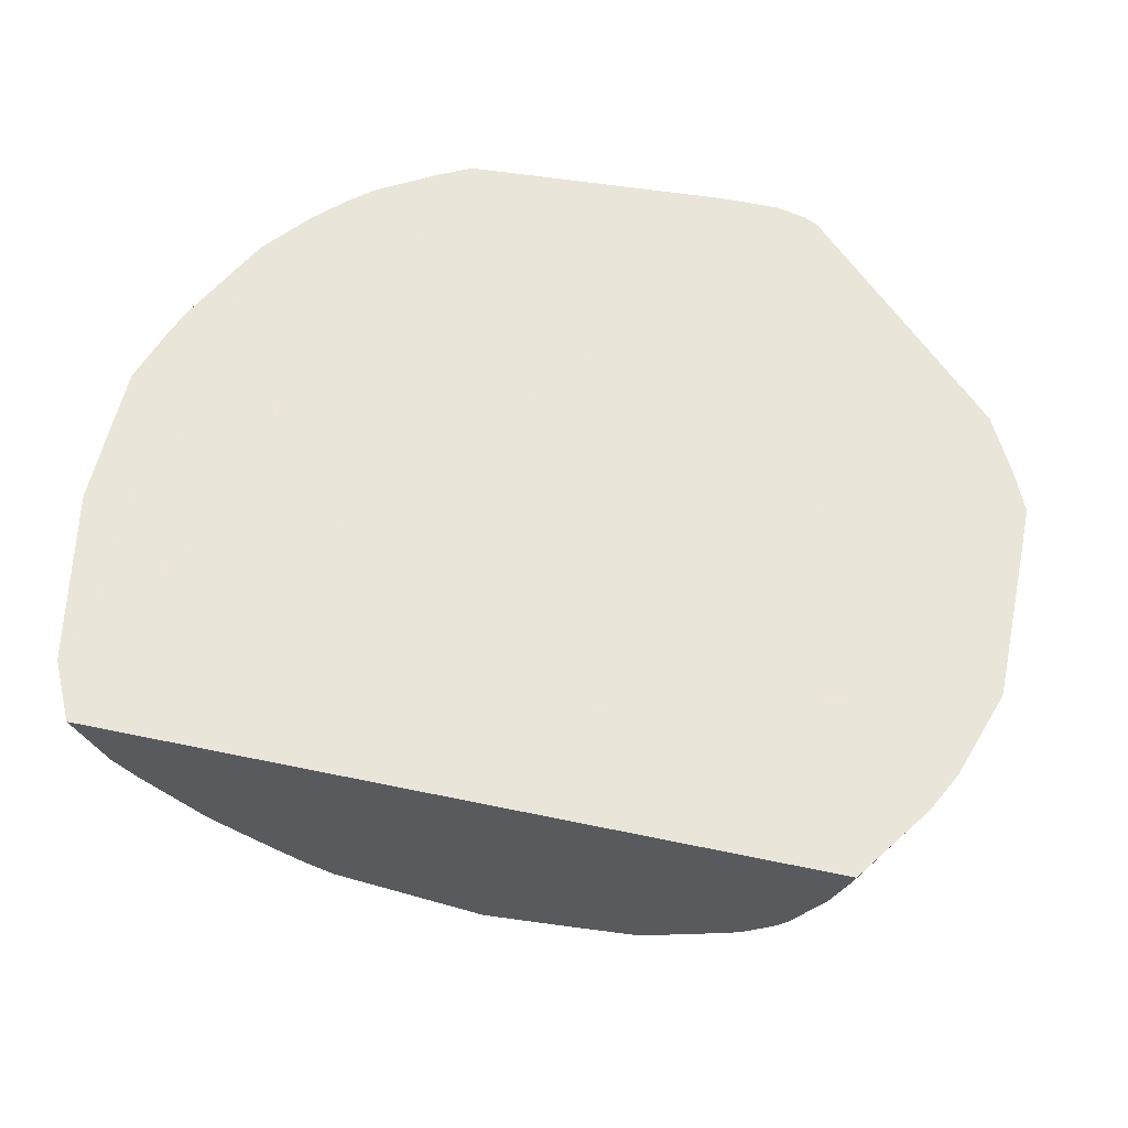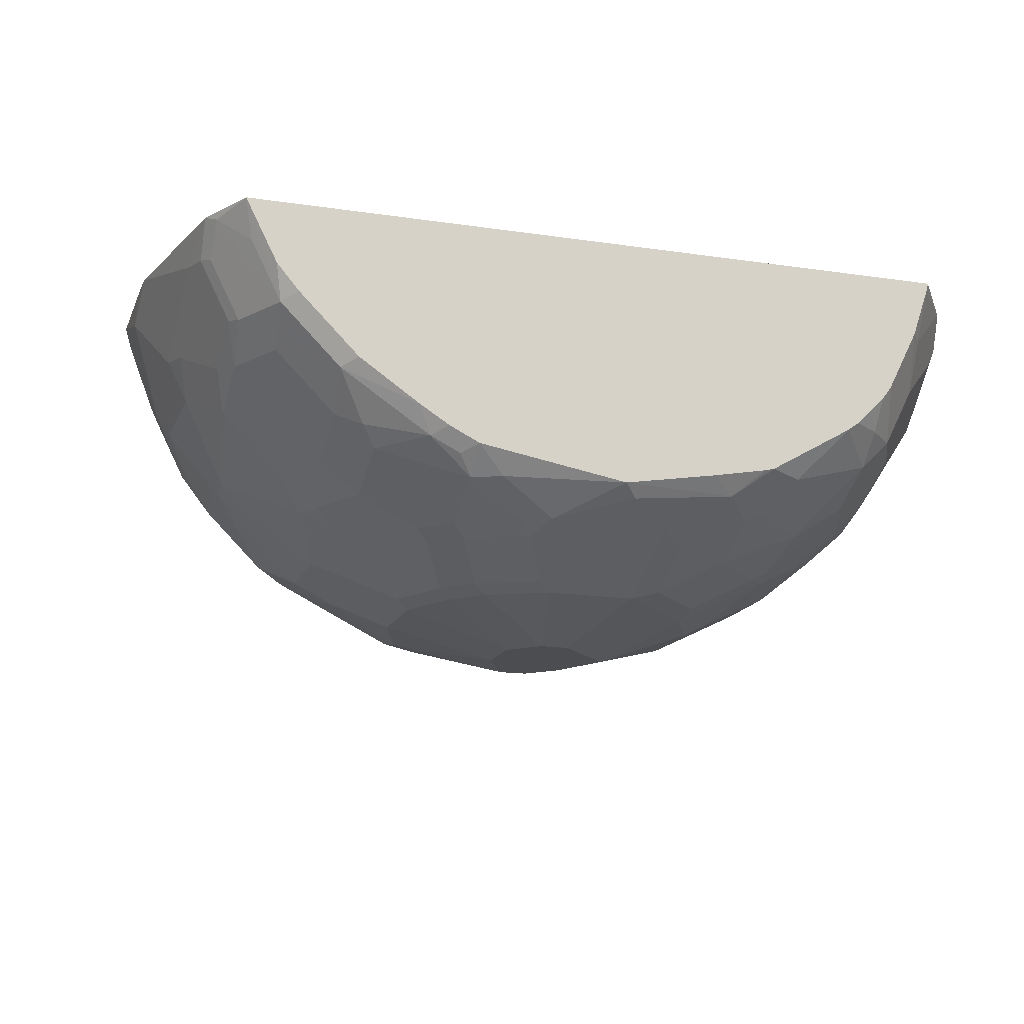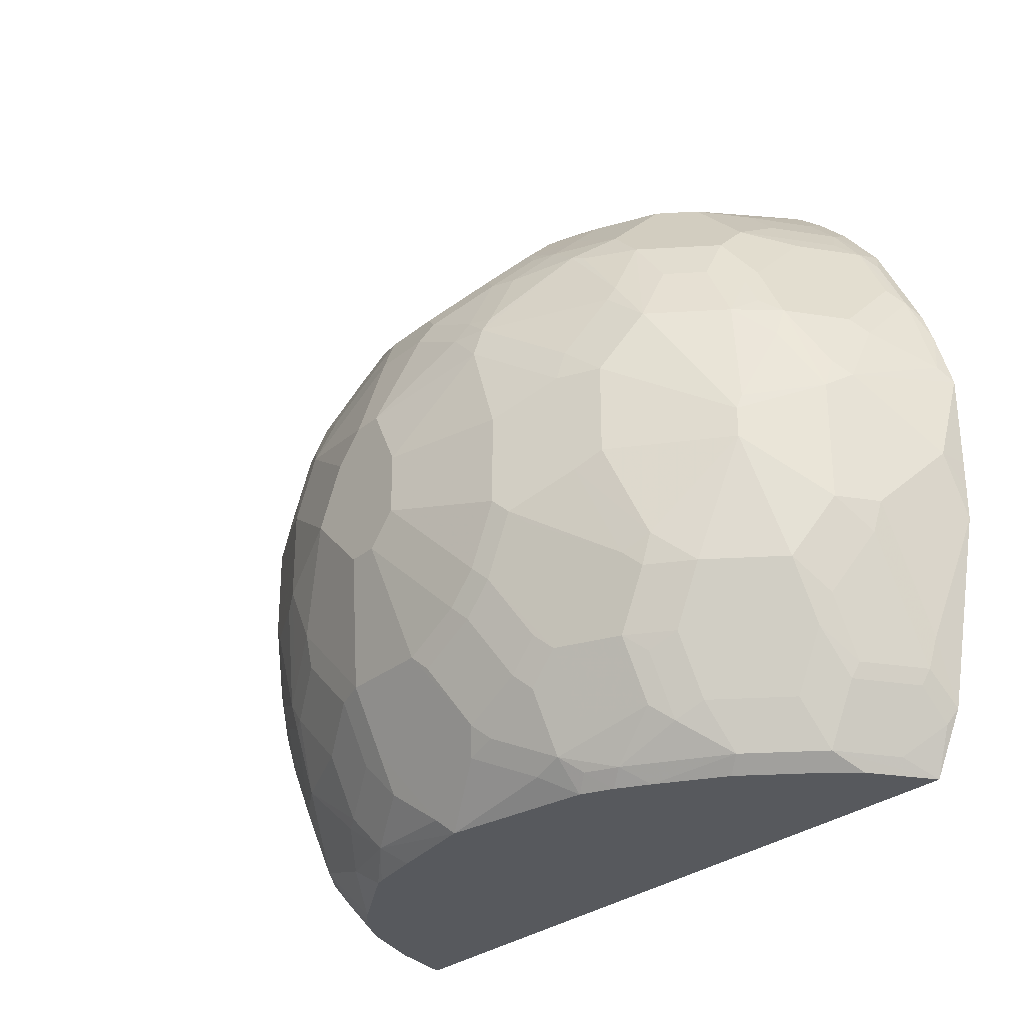
<metadata>
{"format":"obj","ext":"obj","renderer":"f3d","projection":"perspective","resolution":1024,"background":"white","views":[{"elev":57.7,"azim":12.3,"up":"+Z"},{"elev":-15.8,"azim":-17.4,"up":"+Z"},{"elev":-29.0,"azim":-129.9,"up":"+Y"}]}
</metadata>
<code>
v -0.1569 0.06414 -0.1283
v -0.1726 0.09597 -0.1283
v -0.1679 0.08799 -0.132
v -0.1519 0.072 -0.148
v -0.1359 0.072 -0.18
v -0.1399 0.06414 -0.1621
v 0.2319 0.06414 -0.1283
v -0.1759 0.1123 -0.1283
v -0.1759 0.128 -0.144
v -0.1719 0.112 -0.146
v -0.1719 0.09597 -0.13
v -0.1679 0.104 -0.148
v -0.1333 0.09597 -0.1973
v -0.104 0.072 -0.2119
v -0.1281 0.06414 -0.176
v -0.1519 0.104 -0.18
v 0.2308 0.06414 -0.1327
v 0.2612 0.1068 -0.1283
v -0.1912 0.1892 -0.1283
v -0.1918 0.1923 -0.1283
v -0.1919 0.2239 -0.144
v -0.1759 0.1919 -0.176
v -0.1719 0.1759 -0.1779
v -0.1559 0.112 -0.1779
v -0.1492 0.128 -0.1973
v -0.1333 0.128 -0.2133
v -0.1013 0.09597 -0.2292
v -0.08794 0.08799 -0.2359
v -0.09593 0.07998 -0.2239
v -0.05596 0.072 -0.2439
v -0.06394 0.06414 -0.23
v -0.09612 0.06414 -0.208
v 0.2215 0.06414 -0.16
v 0.2292 0.07466 -0.16
v 0.2639 0.124 -0.152
v 0.2679 0.126 -0.144
v 0.2613 0.107 -0.1283
v -0.1919 0.2083 -0.1283
v -0.1919 0.2239 -0.1283
v -0.1917 0.2722 -0.1283
v -0.1719 0.2639 -0.1839
v -0.1653 0.2559 -0.1973
v -0.1653 0.1919 -0.1973
v -0.1559 0.144 -0.1939
v -0.1492 0.16 -0.2133
v -0.1333 0.16 -0.2292
v -0.1013 0.128 -0.2452
v -0.08794 0.12 -0.2519
v -0.07996 0.09597 -0.2459
v -0.03196 0.07998 -0.2619
v -0.03994 0.072 -0.2519
v -0.04779 0.06414 -0.2401
v -0.04811 0.06414 -0.24
v 0.2319 0.09198 -0.1839
v 0.2055 0.06414 -0.1919
v 0.2639 0.156 -0.1839
v 0.2718 0.1279 -0.1283
v 0.2666 0.1175 -0.1283
v 0.2679 0.158 -0.176
v 0.2839 0.174 -0.144
v 0.2878 0.1759 -0.1283
v -0.1879 0.2799 -0.136
v -0.1818 0.3039 -0.1283
v -0.1659 0.2719 -0.1919
v -0.1719 0.2959 -0.1679
v -0.1499 0.3039 -0.2079
v -0.1492 0.2879 -0.2133
v -0.1399 0.2479 -0.2319
v -0.1386 0.2399 -0.2346
v -0.1386 0.2239 -0.2346
v -0.1359 0.216 -0.2359
v -0.1173 0.16 -0.2452
v -0.07996 0.128 -0.2619
v -0.04797 0.09597 -0.2619
v -0.03196 0.06414 -0.248
v -0.03196 0.112 -0.2779
v 2.819e-05 0.09597 -0.2779
v -0.01599 0.07466 -0.2612
v 0.2159 0.09198 -0.2159
v 0.2319 0.124 -0.2159
v 0.2044 0.06414 -0.1939
v 0.2479 0.172 -0.2159
v 0.2506 0.1866 -0.2186
v 0.2665 0.1706 -0.1866
v 0.2319 0.156 -0.2319
v 0.2719 0.1759 -0.176
v 0.2879 0.1919 -0.144
v 0.2879 0.1763 -0.1283
v -0.1719 0.3279 -0.136
v -0.1757 0.3202 -0.1283
v -0.1659 0.3039 -0.176
v -0.1499 0.3359 -0.176
v -0.1339 0.3359 -0.2079
v -0.132 0.3279 -0.2159
v -0.1399 0.3119 -0.2159
v -0.1333 0.3039 -0.2292
v -0.1013 0.3039 -0.2612
v -0.08527 0.2719 -0.2772
v -0.08527 0.2239 -0.2772
v -0.1013 0.1759 -0.2612
v -0.09593 0.16 -0.2619
v -0.07197 0.136 -0.2679
v -0.04797 0.128 -0.2779
v 0.04812 0.06414 -0.262
v -0.02397 0.12 -0.2839
v 0.008013 0.104 -0.2839
v 0.016 0.09065 -0.2772
v 0.1999 0.06414 -0.1999
v 0.1999 0.07599 -0.2159
v 0.1999 0.09198 -0.2319
v 0.1999 0.124 -0.2479
v 0.2345 0.1706 -0.2346
v 0.2292 0.1813 -0.2452
v 0.2452 0.1973 -0.2292
v 0.2612 0.2293 -0.2133
v 0.2665 0.2186 -0.2026
v 0.2159 0.156 -0.2479
v 0.2719 0.2239 -0.1919
v 0.2879 0.2399 -0.16
v 0.2879 0.2719 -0.1283
v -0.1707 0.3304 -0.1283
v -0.1598 0.3522 -0.1283
v -0.1559 0.3599 -0.136
v -0.1499 0.3678 -0.144
v -0.1659 0.3359 -0.144
v -0.1339 0.3678 -0.176
v -0.1159 0.3599 -0.2159
v -0.1173 0.3359 -0.2292
v -0.1013 0.3359 -0.2452
v -0.08395 0.3599 -0.2479
v -0.08395 0.3279 -0.2639
v -0.08193 0.3199 -0.2679
v -0.06596 0.2879 -0.2839
v -0.06394 0.2719 -0.2879
v -0.07197 0.216 -0.2839
v -0.08794 0.168 -0.2679
v -0.04797 0.1919 -0.2939
v -0.03196 0.16 -0.2939
v -0.02397 0.168 -0.2999
v -0.03994 0.136 -0.2839
v 0.05597 0.072 -0.2679
v 0.112 0.07466 -0.2612
v 0.09866 0.06414 -0.2535
v -0.007957 0.152 -0.2999
v 0.02403 0.136 -0.2999
v 0.03201 0.144 -0.3039
v 0.016 0.112 -0.2879
v 0.192 0.06414 -0.208
v 0.1839 0.06414 -0.2159
v 0.1779 0.06414 -0.2204
v 0.1519 0.07599 -0.2479
v 0.1706 0.1226 -0.2666
v 0.1999 0.172 -0.2639
v 0.1679 0.156 -0.2799
v 0.2186 0.1706 -0.2506
v 0.2132 0.1973 -0.2612
v 0.1973 0.2293 -0.2772
v 0.2612 0.2613 -0.2133
v 0.2879 0.2719 -0.144
v 0.2719 0.2559 -0.1919
v 0.2639 0.2799 -0.1999
v 0.2639 0.3119 -0.1839
v 0.2878 0.2878 -0.1283
v -0.1546 0.3624 -0.1283
v -0.1493 0.3731 -0.1283
v -0.1333 0.3892 -0.144
v -0.1399 0.3759 -0.152
v -0.132 0.3759 -0.1679
v -0.1159 0.3759 -0.1999
v -0.08395 0.3919 -0.2159
v -0.06794 0.3759 -0.2479
v -0.05328 0.3625 -0.2666
v -0.05995 0.3599 -0.2639
v -0.04995 0.3199 -0.2839
v -0.01796 0.3199 -0.2999
v -0.01599 0.3039 -0.3039
v -0.03196 0.2559 -0.3039
v -0.03196 0.2079 -0.3039
v -0.03994 0.2 -0.2999
v -0.01599 0.1759 -0.3039
v 0.07997 0.112 -0.2879
v 0.07997 0.09065 -0.2772
v 0.1279 0.09398 -0.2679
v 0.1359 0.09198 -0.2639
v 0.1326 0.06414 -0.2468
v 0.1279 0.06414 -0.248
v 2.819e-05 0.16 -0.3039
v 0.04798 0.2079 -0.3199
v 0.07997 0.144 -0.3039
v 0.1279 0.126 -0.2839
v 0.1439 0.142 -0.2839
v 0.1599 0.158 -0.2839
v 0.2026 0.1866 -0.2666
v 0.1706 0.1706 -0.2826
v 0.1866 0.2186 -0.2826
v 0.1759 0.2239 -0.2879
v 0.1973 0.2772 -0.2772
v 0.2292 0.2932 -0.2452
v 0.2452 0.2932 -0.2292
v 0.2479 0.3119 -0.2159
v 0.2799 0.2959 -0.152
v 0.2852 0.2852 -0.1413
v 0.2639 0.3279 -0.152
v 0.2479 0.3279 -0.1999
v 0.2782 0.3102 -0.1283
v -0.1281 0.3995 -0.1283
v -0.1277 0.4 -0.1283
v -0.1114 0.4162 -0.1283
v -0.1173 0.4052 -0.144
v -0.1013 0.4052 -0.176
v -0.1173 0.3892 -0.176
v -0.08395 0.4079 -0.1999
v -0.06794 0.4079 -0.2159
v -0.03595 0.3919 -0.2479
v -0.03595 0.3759 -0.2639
v -0.01998 0.3599 -0.2799
v -0.01998 0.3279 -0.2959
v -0.005326 0.3305 -0.2985
v 2.819e-05 0.3199 -0.3039
v 0.04798 0.2879 -0.3199
v 0.03201 0.2559 -0.3199
v 0.03201 0.2239 -0.3199
v 0.09594 0.11 -0.2839
v 0.06395 0.2079 -0.3199
v 0.07997 0.2239 -0.3199
v 0.112 0.1759 -0.3039
v 0.112 0.158 -0.2999
v 0.09594 0.142 -0.2999
v 0.1599 0.1759 -0.2879
v 0.1279 0.174 -0.2999
v 0.1279 0.1919 -0.3039
v 0.1546 0.2186 -0.2985
v 0.1439 0.2239 -0.3039
v 0.1759 0.2719 -0.2879
v 0.1999 0.3119 -0.2639
v 0.2132 0.2932 -0.2612
v 0.1653 0.2772 -0.2932
v 0.1839 0.2959 -0.2799
v 0.1679 0.3279 -0.2799
v 0.1973 0.3252 -0.2612
v 0.2292 0.3252 -0.2292
v 0.2159 0.3439 -0.2319
v 0.2479 0.3439 -0.1679
v 0.2622 0.3422 -0.1283
v 0.2452 0.3412 -0.1813
v 0.2292 0.3412 -0.2133
v -0.09804 0.4276 -0.1283
v -0.09992 0.4239 -0.136
v -0.06794 0.4239 -0.1839
v -0.05328 0.4105 -0.2186
v -0.03595 0.4079 -0.2319
v -0.01063 0.3892 -0.2612
v -0.0213 0.3785 -0.2666
v -0.005326 0.3625 -0.2826
v 0.02666 0.3465 -0.2985
v 0.03201 0.3359 -0.3039
v 0.06395 0.2879 -0.3199
v 0.09594 0.2399 -0.3199
v 0.1439 0.2719 -0.3039
v 0.1839 0.3439 -0.2639
v 0.1519 0.2959 -0.2959
v 0.1279 0.3039 -0.3039
v 0.1466 0.3225 -0.2906
v 0.1519 0.3439 -0.2799
v 0.1999 0.3439 -0.2479
v 0.1999 0.3599 -0.2319
v 0.2452 0.3572 -0.1493
v 0.1519 0.4558 -0.1283
v 0.1519 0.4558 -0.136
v 0.2132 0.3572 -0.2133
v 0.2292 0.3572 -0.1813
v -0.06413 0.4475 -0.1283
v -0.06366 0.4477 -0.1283
v -0.0476 0.4556 -0.1283
v -0.05328 0.4265 -0.1866
v -0.0213 0.4265 -0.2026
v -0.0213 0.4105 -0.2346
v -0.01063 0.4052 -0.2452
v 0.005336 0.3732 -0.2772
v 0.03732 0.3572 -0.2932
v 0.05865 0.3465 -0.2985
v 0.06395 0.3359 -0.3039
v 0.07997 0.2719 -0.3199
v 0.1839 0.3599 -0.2479
v 0.1653 0.3572 -0.2612
v 0.1199 0.3279 -0.2959
v 0.1199 0.3599 -0.2799
v 0.1333 0.3572 -0.2772
v 0.1443 0.4596 -0.1283
v 0.1519 0.3759 -0.2479
v 0.1333 0.3732 -0.2612
v 0.1013 0.3732 -0.2772
v 0.08528 0.3892 -0.2612
v 0.05329 0.4052 -0.2452
v 0.1226 0.4585 -0.1386
v 0.1277 0.4637 -0.1283
v -0.01599 0.4318 -0.1919
v 0.09575 0.4637 -0.1283
v 0.02666 0.4265 -0.2026
v 0.04268 0.4105 -0.2346
v 0.06931 0.3572 -0.2932
v 0.08795 0.3439 -0.2959
f 166 210 211
f 169 210 212
f 166 169 168
f 166 168 167
f 169 211 210
f 166 211 169
f 172 216 217
f 171 213 214
f 171 214 215
f 171 215 172
f 172 215 216
f 166 209 210
f 172 217 175
f 172 175 174
f 170 212 213
f 166 208 209
f 159 162 201
f 166 206 207
f 158 199 200
f 175 217 218
f 158 198 199
f 158 200 161
f 158 161 160
f 159 201 202
f 159 202 163
f 161 200 162
f 162 203 201
f 162 200 204
f 162 204 243
f 162 243 203
f 163 202 201
f 163 201 205
f 165 206 166
f 166 207 208
f 175 218 219
f 192 229 194
f 176 219 220
f 189 226 227
f 189 227 228
f 189 228 223
f 190 223 228
f 190 228 227
f 190 227 191
f 191 227 230
f 191 230 192
f 192 230 231
f 192 231 229
f 193 194 195
f 194 229 233
f 194 233 232
f 158 197 198
f 194 232 195
f 189 225 226
f 175 219 176
f 189 224 225
f 188 258 225
f 176 220 221
f 176 221 177
f 177 221 222
f 177 222 178
f 178 222 180
f 180 222 188
f 180 188 187
f 181 189 223
f 181 223 182
f 183 223 190
f 188 222 221
f 188 221 220
f 188 220 257
f 188 257 283
f 188 283 258
f 188 225 224
f 157 234 197
f 126 169 127
f 157 195 196
f 130 171 172
f 130 172 173
f 130 173 131
f 131 173 172
f 131 172 132
f 132 172 174
f 130 213 171
f 132 174 133
f 133 175 176
f 133 176 134
f 134 176 177
f 134 177 135
f 135 177 178
f 135 178 179
f 133 174 175
f 130 170 213
f 127 130 129
f 127 170 130
f 195 232 233
f 119 161 162
f 119 162 159
f 120 159 163
f 122 164 123
f 123 164 165
f 123 165 124
f 124 165 166
f 124 166 167
f 124 167 168
f 124 168 169
f 124 169 126
f 127 129 128
f 127 169 212
f 127 212 170
f 135 179 136
f 136 179 137
f 137 179 139
f 137 139 138
f 146 189 181
f 146 181 147
f 150 185 151
f 151 184 152
f 152 184 183
f 152 183 190
f 152 190 191
f 152 191 192
f 152 192 154
f 153 193 155
f 153 154 193
f 154 192 194
f 154 194 193
f 156 193 157
f 157 193 195
f 146 224 189
f 157 196 234
f 146 188 224
f 144 146 145
f 139 180 187
f 139 187 144
f 139 179 178
f 139 178 180
f 141 181 182
f 141 182 142
f 141 147 181
f 142 182 223
f 142 223 183
f 142 183 184
f 142 184 151
f 142 151 185
f 142 185 186
f 142 186 143
f 144 187 146
f 146 187 188
f 195 233 196
f 269 295 296
f 196 259 234
f 257 282 262
f 257 262 283
f 258 283 259
f 259 262 261
f 259 283 262
f 260 284 265
f 255 282 256
f 260 264 288
f 260 285 284
f 262 286 264
f 262 264 263
f 262 282 302
f 262 302 286
f 264 286 302
f 260 288 285
f 255 281 282
f 255 301 281
f 255 280 301
f 249 273 274
f 249 274 275
f 250 275 276
f 250 276 277
f 251 277 278
f 252 278 294
f 252 294 293
f 252 293 292
f 252 292 301
f 252 301 280
f 252 280 279
f 252 279 253
f 253 279 254
f 254 279 280
f 254 280 255
f 264 302 287
f 264 287 292
f 264 292 288
f 265 284 266
f 276 299 300
f 276 300 277
f 277 300 294
f 277 294 278
f 281 301 282
f 282 301 302
f 284 285 291
f 284 291 290
f 285 288 292
f 285 292 291
f 287 302 301
f 287 301 292
f 294 300 295
f 295 300 296
f 296 300 299
f 276 296 299
f 248 273 249
f 276 298 296
f 274 298 297
f 266 284 269
f 266 269 270
f 267 271 269
f 268 269 289
f 269 290 291
f 269 291 292
f 269 292 293
f 269 293 294
f 269 294 295
f 119 160 161
f 269 296 289
f 269 271 270
f 269 284 290
f 274 297 276
f 274 276 275
f 276 297 298
f 248 272 273
f 247 272 248
f 246 270 271
f 204 242 246
f 204 246 245
f 208 247 248
f 208 248 209
f 209 248 210
f 212 249 213
f 212 248 249
f 213 249 275
f 213 275 250
f 213 250 277
f 213 277 251
f 213 251 214
f 214 251 278
f 214 278 252
f 214 252 215
f 204 267 243
f 215 252 253
f 204 245 267
f 203 243 244
f 197 235 236
f 197 236 198
f 197 234 259
f 197 259 237
f 197 237 261
f 197 261 238
f 197 238 239
f 197 239 235
f 198 236 240
f 198 240 241
f 198 241 199
f 199 241 200
f 200 241 242
f 200 242 204
f 201 203 205
f 203 244 205
f 196 233 259
f 215 253 216
f 216 254 218
f 239 261 262
f 239 262 263
f 239 263 264
f 239 264 260
f 240 265 241
f 240 260 265
f 241 265 242
f 242 265 266
f 242 266 246
f 243 267 244
f 244 267 269
f 244 269 268
f 245 246 271
f 245 271 267
f 246 266 270
f 238 261 239
f 216 253 254
f 237 259 261
f 235 240 236
f 216 218 217
f 218 254 255
f 218 255 256
f 218 256 219
f 219 256 220
f 220 256 282
f 220 282 257
f 225 258 231
f 225 231 226
f 226 231 230
f 226 230 227
f 229 231 233
f 231 258 233
f 233 258 259
f 235 260 240
f 235 239 260
f 119 158 160
f 210 248 212
f 115 118 116
f 17 34 18
f 18 35 36
f 18 36 37
f 18 34 35
f 20 38 21
f 21 38 39
f 17 33 34
f 21 39 40
f 21 41 42
f 21 42 43
f 21 43 22
f 22 43 23
f 23 43 45
f 23 45 44
f 21 40 41
f 16 24 25
f 14 31 32
f 14 30 31
f 9 21 22
f 9 22 23
f 9 23 10
f 10 23 44
f 10 44 24
f 10 24 16
f 10 16 12
f 13 25 45
f 13 45 26
f 13 26 47
f 13 47 27
f 13 27 14
f 14 27 28
f 14 28 29
f 14 29 30
f 24 44 45
f 24 45 25
f 26 46 47
f 26 45 46
f 36 58 37
f 36 59 60
f 36 60 61
f 36 61 57
f 40 62 41
f 40 63 62
f 41 64 42
f 41 62 65
f 41 65 66
f 41 66 64
f 42 66 67
f 42 67 68
f 42 68 69
f 42 69 70
f 42 70 43
f 36 57 58
f 9 20 21
f 35 80 56
f 35 59 36
f 27 47 48
f 27 48 28
f 28 48 73
f 28 73 49
f 28 49 30
f 28 30 29
f 30 49 50
f 30 50 51
f 30 51 52
f 30 52 53
f 30 53 31
f 33 54 34
f 33 55 54
f 34 54 35
f 35 56 59
f 35 54 80
f 9 19 20
f 8 19 9
f 7 17 18
f 1 108 81
f 1 81 55
f 1 55 33
f 1 33 17
f 1 17 7
f 1 7 18
f 1 18 37
f 1 37 58
f 1 58 57
f 1 57 61
f 1 61 88
f 1 88 120
f 1 120 163
f 1 163 205
f 1 205 244
f 1 148 108
f 1 244 268
f 1 149 148
f 1 185 150
f 117 153 155
f 1 2 3
f 1 3 4
f 1 4 5
f 1 5 6
f 1 6 15
f 1 15 32
f 1 32 31
f 1 31 53
f 1 53 52
f 1 52 75
f 1 75 104
f 1 104 143
f 1 143 186
f 1 186 185
f 1 150 149
f 42 64 66
f 1 268 289
f 1 296 298
f 2 8 9
f 2 9 10
f 2 10 11
f 2 11 3
f 3 11 10
f 3 10 12
f 3 12 5
f 3 5 4
f 5 13 14
f 5 14 32
f 5 32 15
f 5 15 6
f 5 12 16
f 5 16 25
f 5 25 13
f 1 8 2
f 1 289 296
f 1 19 8
f 1 38 20
f 1 298 274
f 1 274 273
f 1 273 272
f 1 272 247
f 1 247 208
f 1 208 207
f 1 207 206
f 1 206 165
f 1 165 164
f 1 164 122
f 1 122 121
f 1 121 90
f 1 63 40
f 1 40 39
f 1 39 38
f 1 20 19
f 43 70 45
f 1 90 63
f 45 71 46
f 94 127 128
f 94 128 96
f 94 96 95
f 96 128 129
f 96 129 97
f 97 130 131
f 93 126 127
f 97 131 132
f 97 133 98
f 98 133 134
f 98 134 135
f 98 135 99
f 99 135 100
f 100 135 136
f 97 132 133
f 92 124 126
f 91 124 92
f 91 125 124
f 84 116 86
f 85 111 117
f 85 117 113
f 85 113 112
f 86 116 118
f 86 118 119
f 86 119 87
f 87 119 159
f 87 159 120
f 87 120 88
f 89 90 121
f 89 121 122
f 89 122 123
f 89 123 124
f 89 124 125
f 100 136 101
f 102 136 137
f 102 137 103
f 103 137 138
f 110 151 152
f 110 152 111
f 111 153 117
f 111 152 154
f 111 154 153
f 113 117 155
f 113 155 193
f 113 193 156
f 113 156 157
f 113 157 115
f 113 115 114
f 115 157 197
f 115 197 158
f 115 158 119
f 45 70 71
f 110 150 151
f 83 116 84
f 109 150 110
f 109 148 149
f 103 138 139
f 103 139 140
f 103 140 105
f 104 141 142
f 104 142 143
f 104 107 141
f 105 140 139
f 105 139 144
f 105 144 145
f 105 145 106
f 106 145 146
f 106 146 147
f 106 147 141
f 106 141 107
f 108 148 109
f 109 149 150
f 83 115 116
f 97 129 130
f 83 113 114
f 56 83 84
f 56 84 59
f 56 80 85
f 56 85 82
f 115 119 118
f 59 86 87
f 59 87 60
f 59 84 86
f 60 87 88
f 60 88 61
f 62 63 89
f 62 89 65
f 63 90 89
f 65 89 125
f 65 125 91
f 56 82 83
f 55 81 79
f 54 79 80
f 54 55 79
f 46 71 72
f 46 72 47
f 47 72 101
f 47 101 73
f 47 73 48
f 49 73 103
f 49 103 74
f 65 91 66
f 49 74 50
f 83 114 115
f 50 103 76
f 50 76 77
f 50 77 107
f 50 107 78
f 50 78 75
f 51 75 52
f 50 75 51
f 66 92 126
f 50 74 103
f 66 93 127
f 75 78 104
f 76 105 106
f 76 106 77
f 76 103 105
f 77 106 107
f 78 107 104
f 79 81 108
f 79 108 109
f 79 109 110
f 83 112 113
f 80 110 111
f 80 111 85
f 82 85 83
f 83 85 112
f 66 126 93
f 73 136 102
f 73 101 136
f 79 110 80
f 72 100 101
f 73 102 103
f 66 94 95
f 66 95 96
f 66 127 94
f 66 91 92
f 67 96 68
f 68 96 97
f 68 97 69
f 66 96 67
f 69 97 98
f 69 98 99
f 69 99 70
f 70 99 100
f 70 100 71
f 71 100 72

</code>
